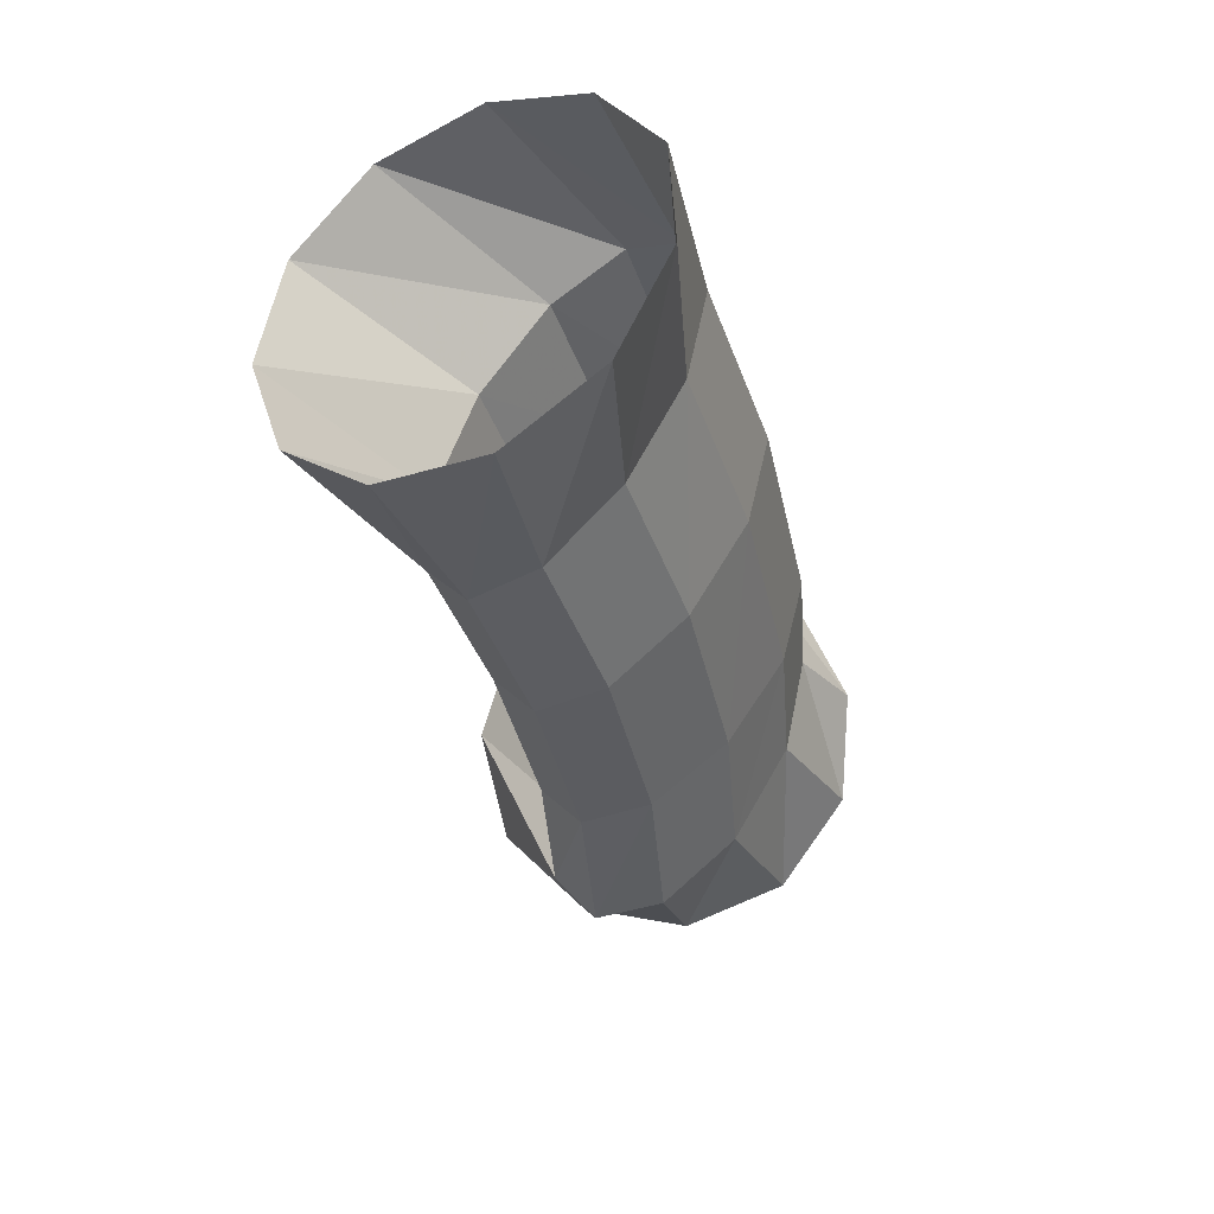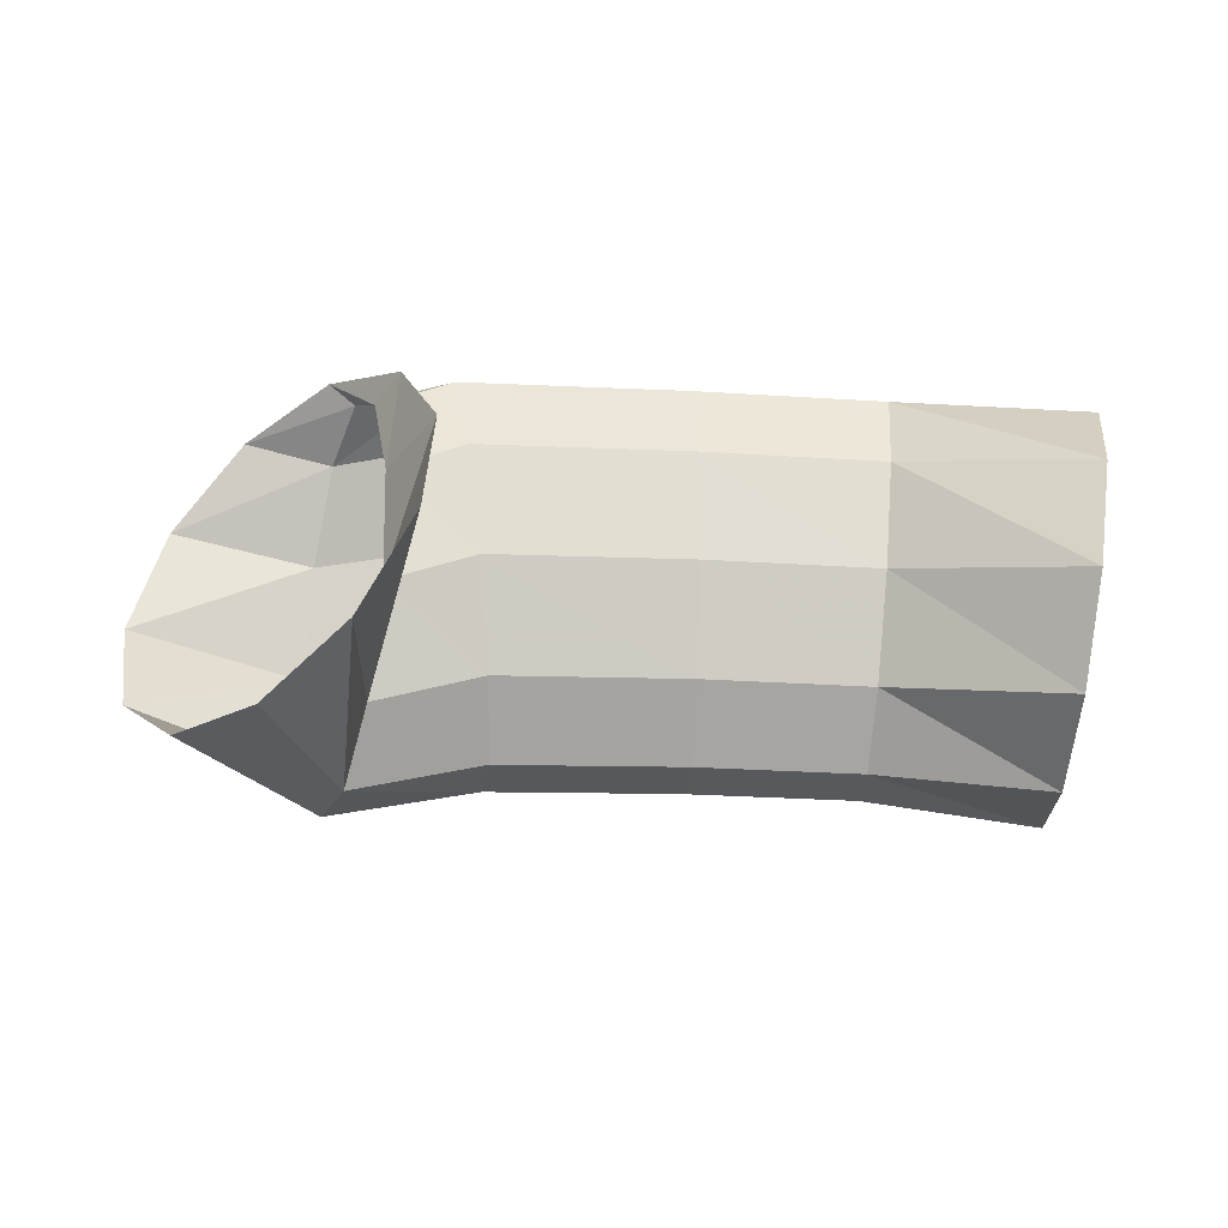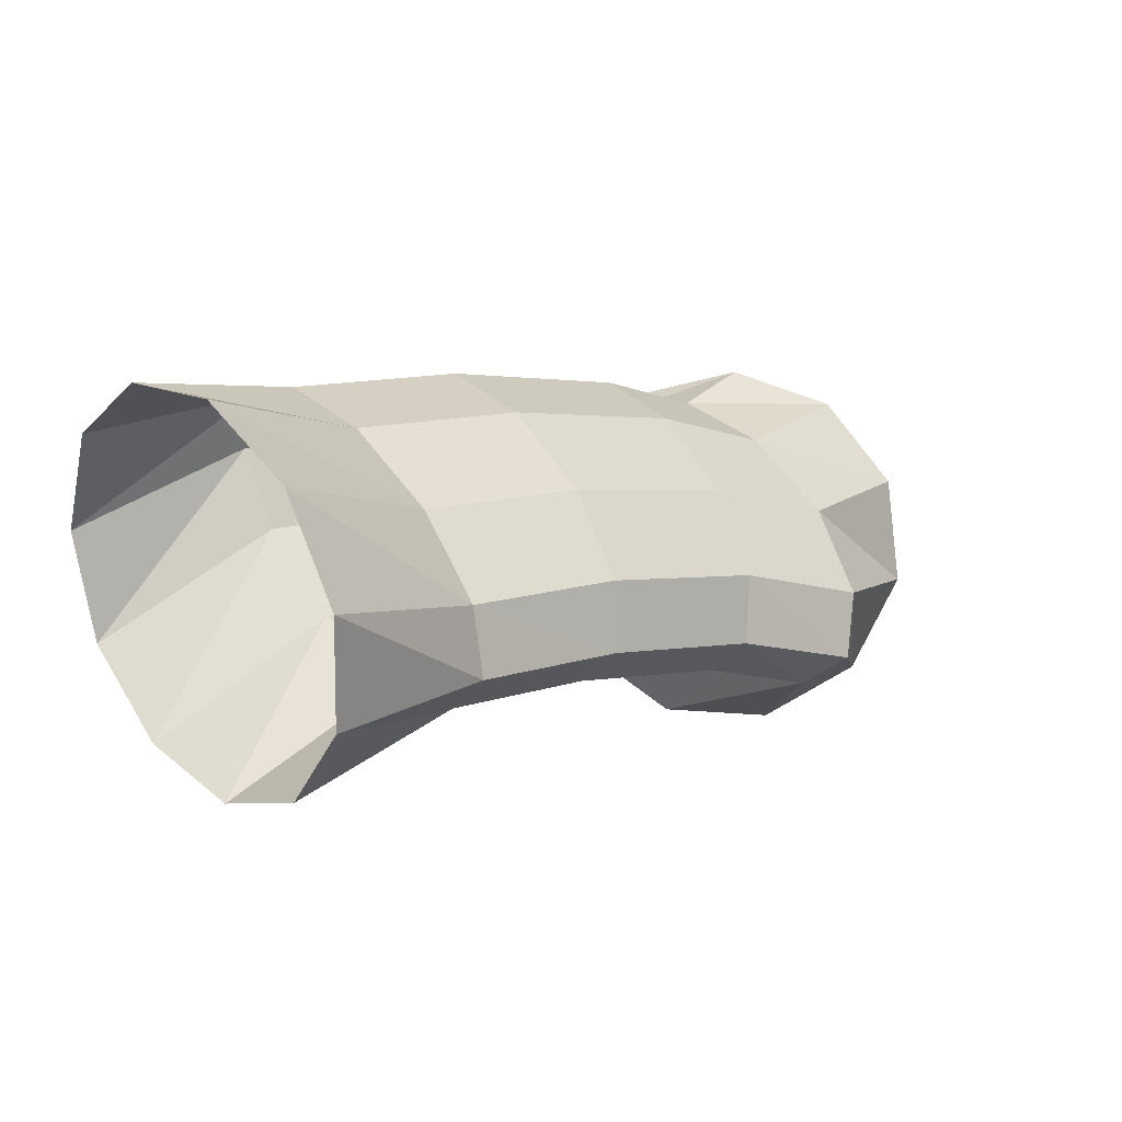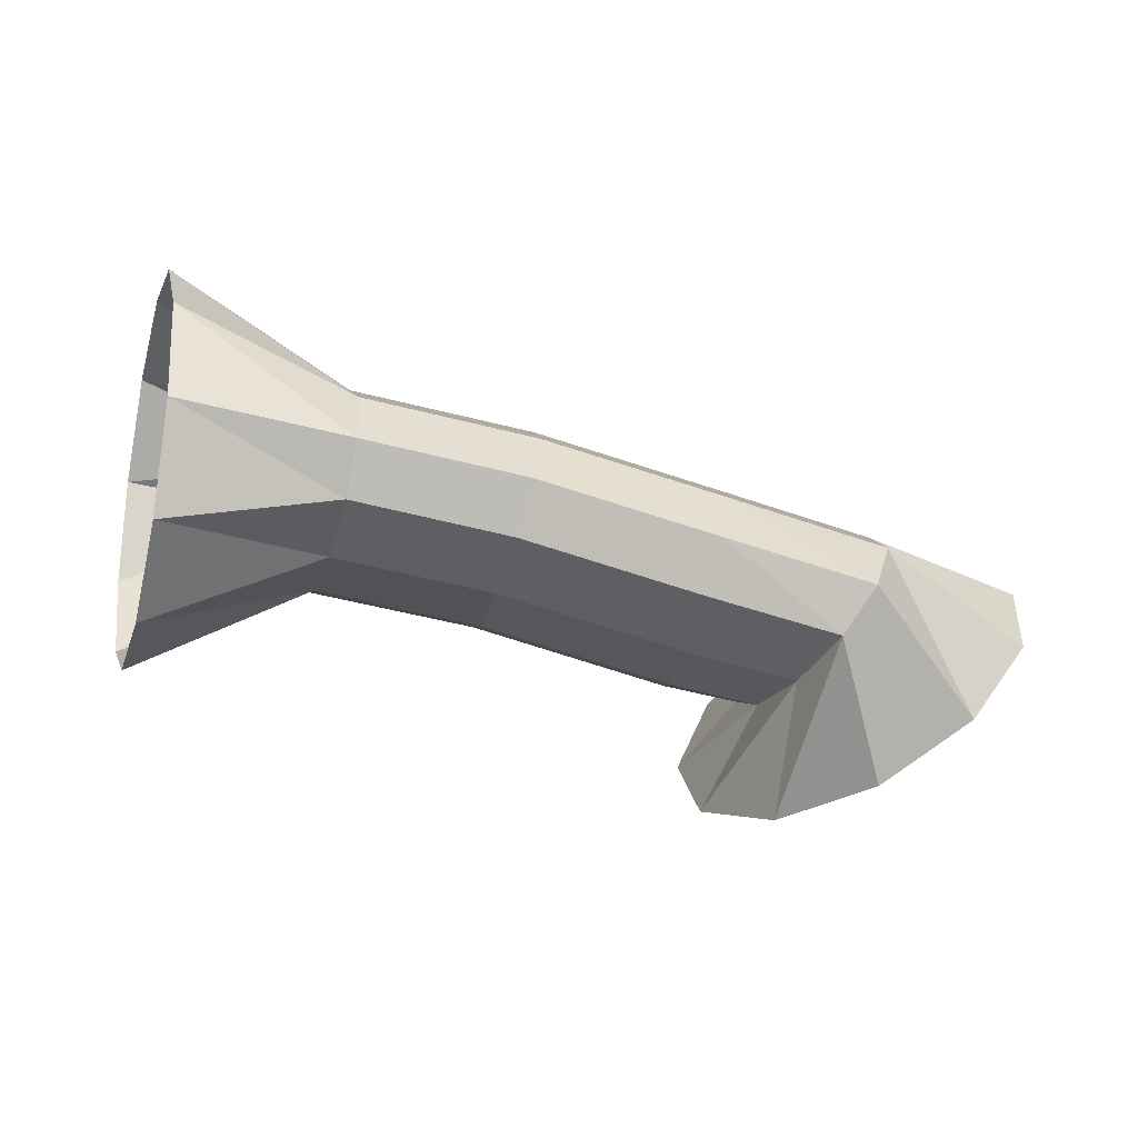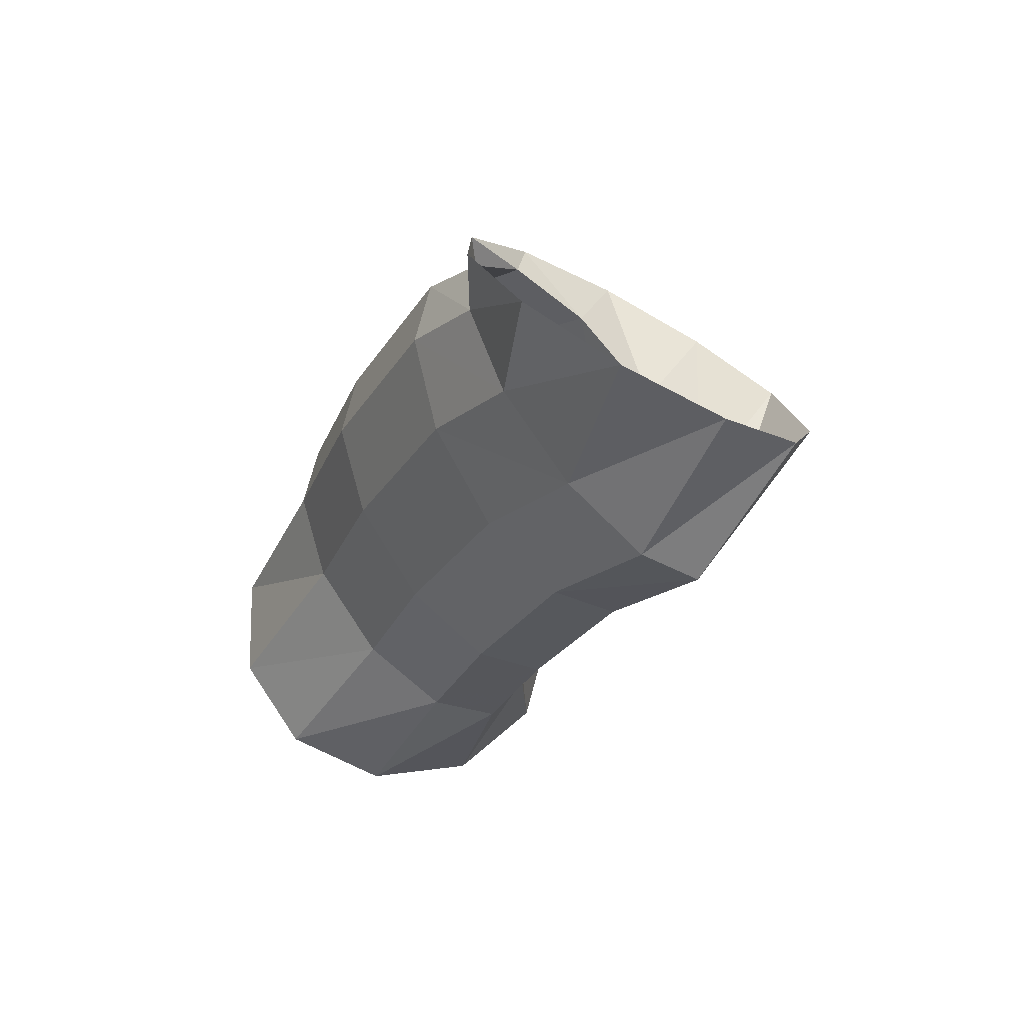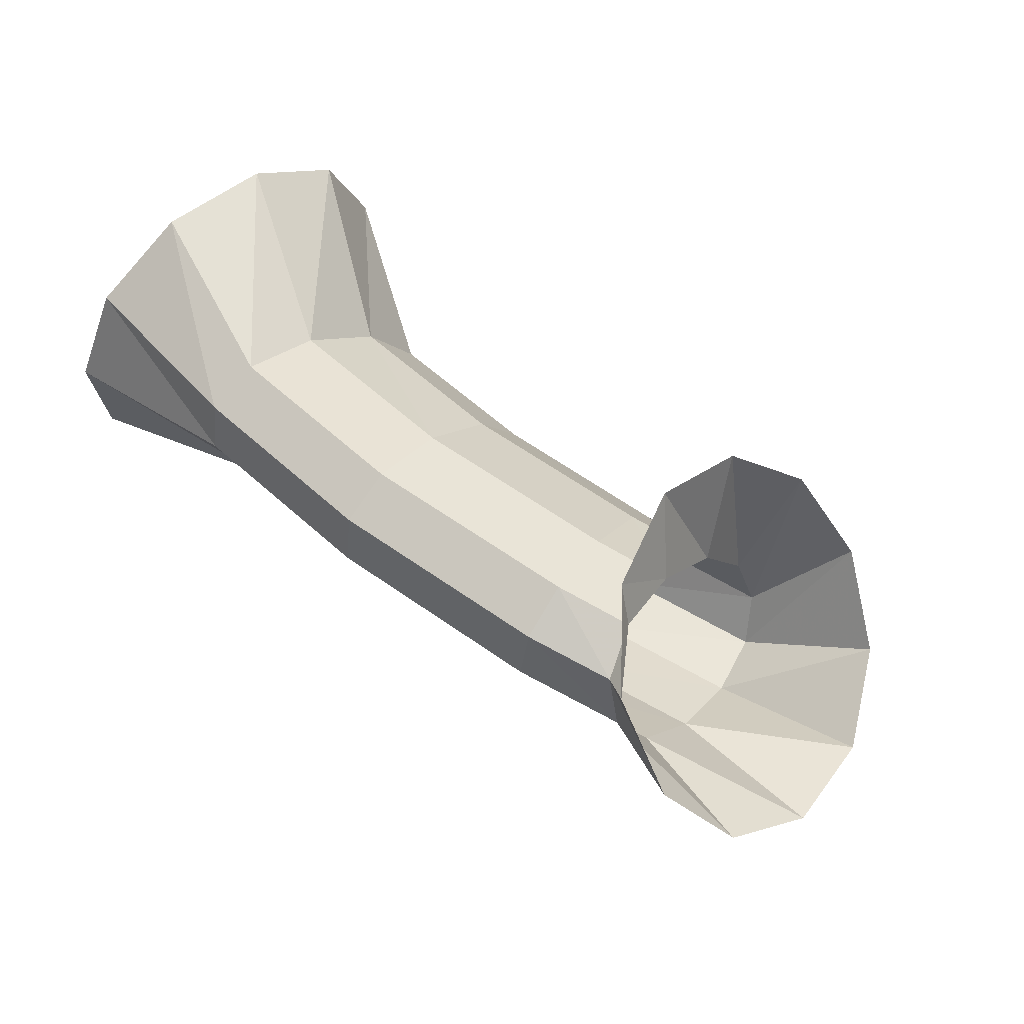
<metadata>
{"format":"obj","ext":"obj","renderer":"f3d","projection":"perspective","resolution":1024,"background":"white","views":[{"elev":-43.7,"azim":-68.4,"up":"+Y"},{"elev":-70.7,"azim":-178.5,"up":"+Z"},{"elev":15.2,"azim":-37.4,"up":"+Z"},{"elev":-43.5,"azim":-8.7,"up":"+Z"},{"elev":-18.3,"azim":75.3,"up":"+Y"},{"elev":69.9,"azim":45.4,"up":"+Y"}]}
</metadata>
<code>
g tube1
v 159.4 175 138.8
v 160.9 173.1 137.3
v 163 171.3 137.2
v 165.1 170.1 138.5
v 166.7 169.9 140.9
v 167.1 170.8 143.5
v 166.2 172.5 145.6
v 164.4 174.4 146.5
v 162.1 176 145.8
v 160.2 176.7 143.9
v 159.2 176.4 141.3
v 159.4 175 138.8
v 160.5 172.8 140.7
v 160.9 170.4 139.4
v 161.6 168.3 139.2
v 162.2 167.4 140
v 162.7 167.7 141.7
v 162.9 169.3 143.6
v 162.7 171.7 145.1
v 162.2 174 145.9
v 161.5 175.5 145.6
v 160.9 175.9 144.3
v 160.5 174.8 142.5
v 160.5 172.8 140.7
v 158.4 173.1 141.3
v 158.3 170.6 140.3
v 158.4 168.5 140.2
v 158.6 167.4 141.1
v 159 167.7 142.8
v 159.3 169.3 144.7
v 159.5 171.7 146.1
v 159.5 174.2 146.7
v 159.4 175.8 146.3
v 159 176.2 144.9
v 158.7 175.2 143.1
v 158.4 173.1 141.3
v 153.4 172.6 142.2
v 153.6 170.1 141.1
v 153.8 168 140.9
v 154 166.9 141.9
v 154.2 167.2 143.6
v 154.2 168.8 145.5
v 154.2 171.2 147
v 154 173.6 147.7
v 153.8 175.2 147.2
v 153.6 175.6 145.9
v 153.4 174.6 144
v 153.4 172.6 142.2
v 149.2 172.2 142.4
v 149.5 169.7 141.3
v 149.7 167.6 141.2
v 149.8 166.5 142.2
v 149.7 166.8 143.9
v 149.5 168.3 145.8
v 149.2 170.7 147.3
v 148.9 173.1 148
v 148.8 174.7 147.5
v 148.8 175.2 146.1
v 148.9 174.2 144.2
v 149.2 172.2 142.4
v 144.8 172.9 139.9
v 145.2 170.3 139.1
v 145.4 167.6 139.9
v 145.5 165.7 142
v 145.2 165.3 144.8
v 144.8 166.4 147.3
v 144.4 168.8 148.9
v 144 171.6 148.8
v 143.9 173.9 147.3
v 144 175.1 144.8
v 144.3 174.8 142
v 144.8 172.9 139.9
f 1 2 14
f 14 13 1
f 2 3 15
f 15 14 2
f 3 4 16
f 16 15 3
f 4 5 17
f 17 16 4
f 5 6 18
f 18 17 5
f 6 7 19
f 19 18 6
f 7 8 20
f 20 19 7
f 8 9 21
f 21 20 8
f 9 10 22
f 22 21 9
f 10 11 23
f 23 22 10
f 11 12 24
f 24 23 11
f 13 14 26
f 26 25 13
f 14 15 27
f 27 26 14
f 15 16 28
f 28 27 15
f 16 17 29
f 29 28 16
f 17 18 30
f 30 29 17
f 18 19 31
f 31 30 18
f 19 20 32
f 32 31 19
f 20 21 33
f 33 32 20
f 21 22 34
f 34 33 21
f 22 23 35
f 35 34 22
f 23 24 36
f 36 35 23
f 25 26 38
f 38 37 25
f 26 27 39
f 39 38 26
f 27 28 40
f 40 39 27
f 28 29 41
f 41 40 28
f 29 30 42
f 42 41 29
f 30 31 43
f 43 42 30
f 31 32 44
f 44 43 31
f 32 33 45
f 45 44 32
f 33 34 46
f 46 45 33
f 34 35 47
f 47 46 34
f 35 36 48
f 48 47 35
f 37 38 50
f 50 49 37
f 38 39 51
f 51 50 38
f 39 40 52
f 52 51 39
f 40 41 53
f 53 52 40
f 41 42 54
f 54 53 41
f 42 43 55
f 55 54 42
f 43 44 56
f 56 55 43
f 44 45 57
f 57 56 44
f 45 46 58
f 58 57 45
f 46 47 59
f 59 58 46
f 47 48 60
f 60 59 47
f 49 50 62
f 62 61 49
f 50 51 63
f 63 62 50
f 51 52 64
f 64 63 51
f 52 53 65
f 65 64 52
f 53 54 66
f 66 65 53
f 54 55 67
f 67 66 54
f 55 56 68
f 68 67 55
f 56 57 69
f 69 68 56
f 57 58 70
f 70 69 57
f 58 59 71
f 71 70 58
f 59 60 72
f 72 71 59
g

</code>
